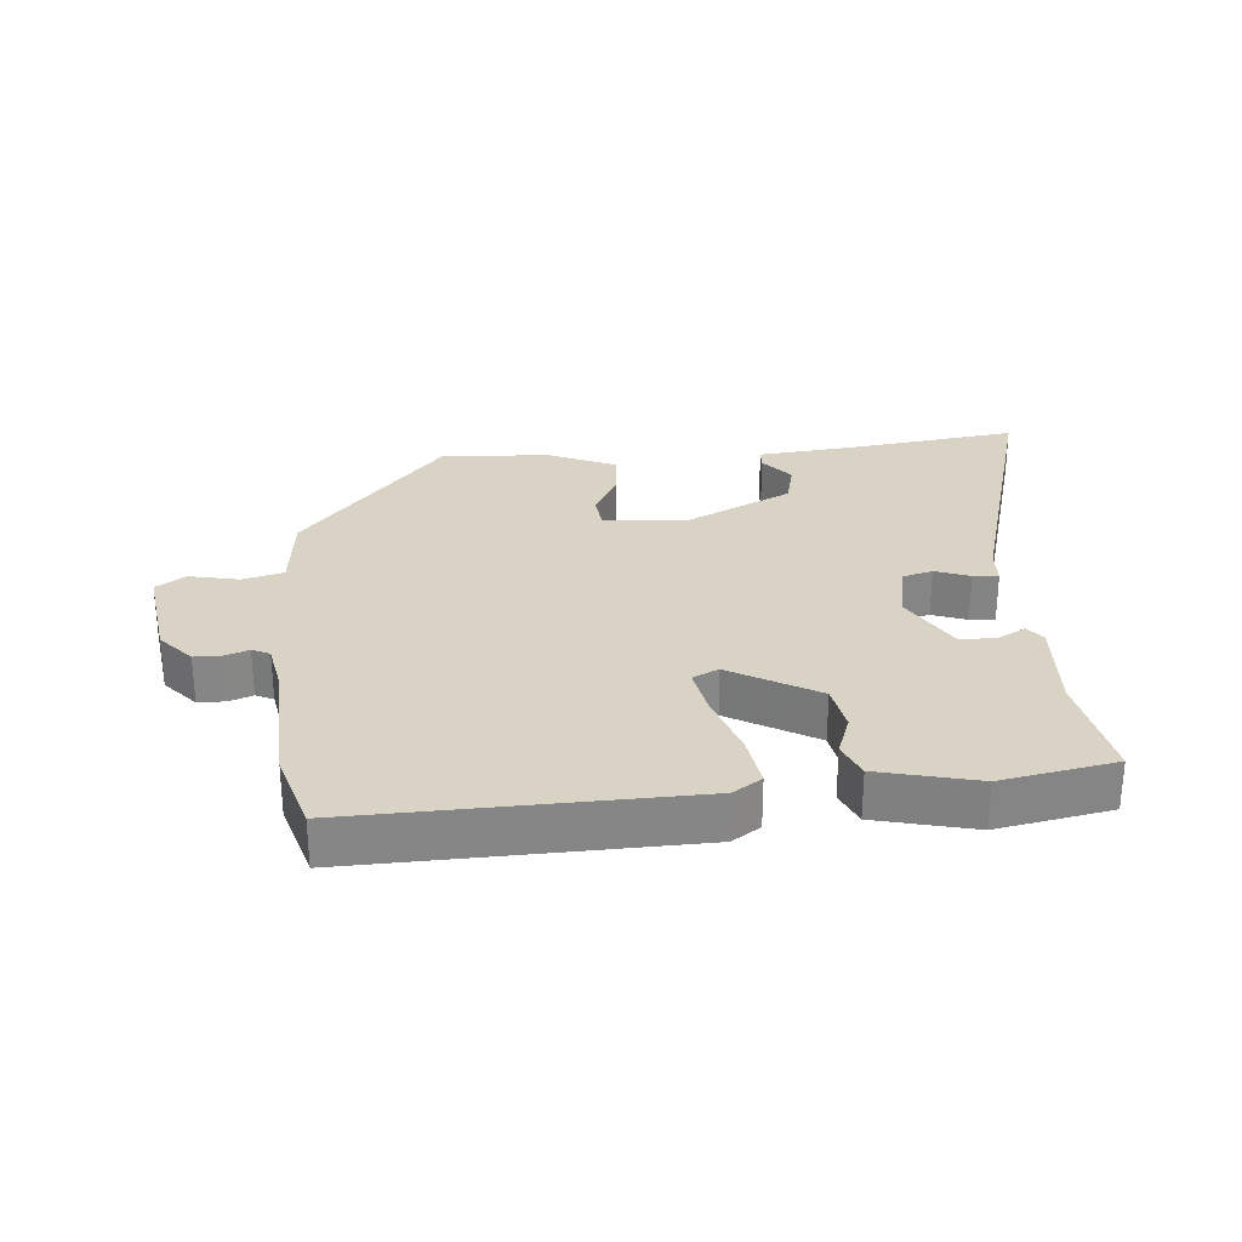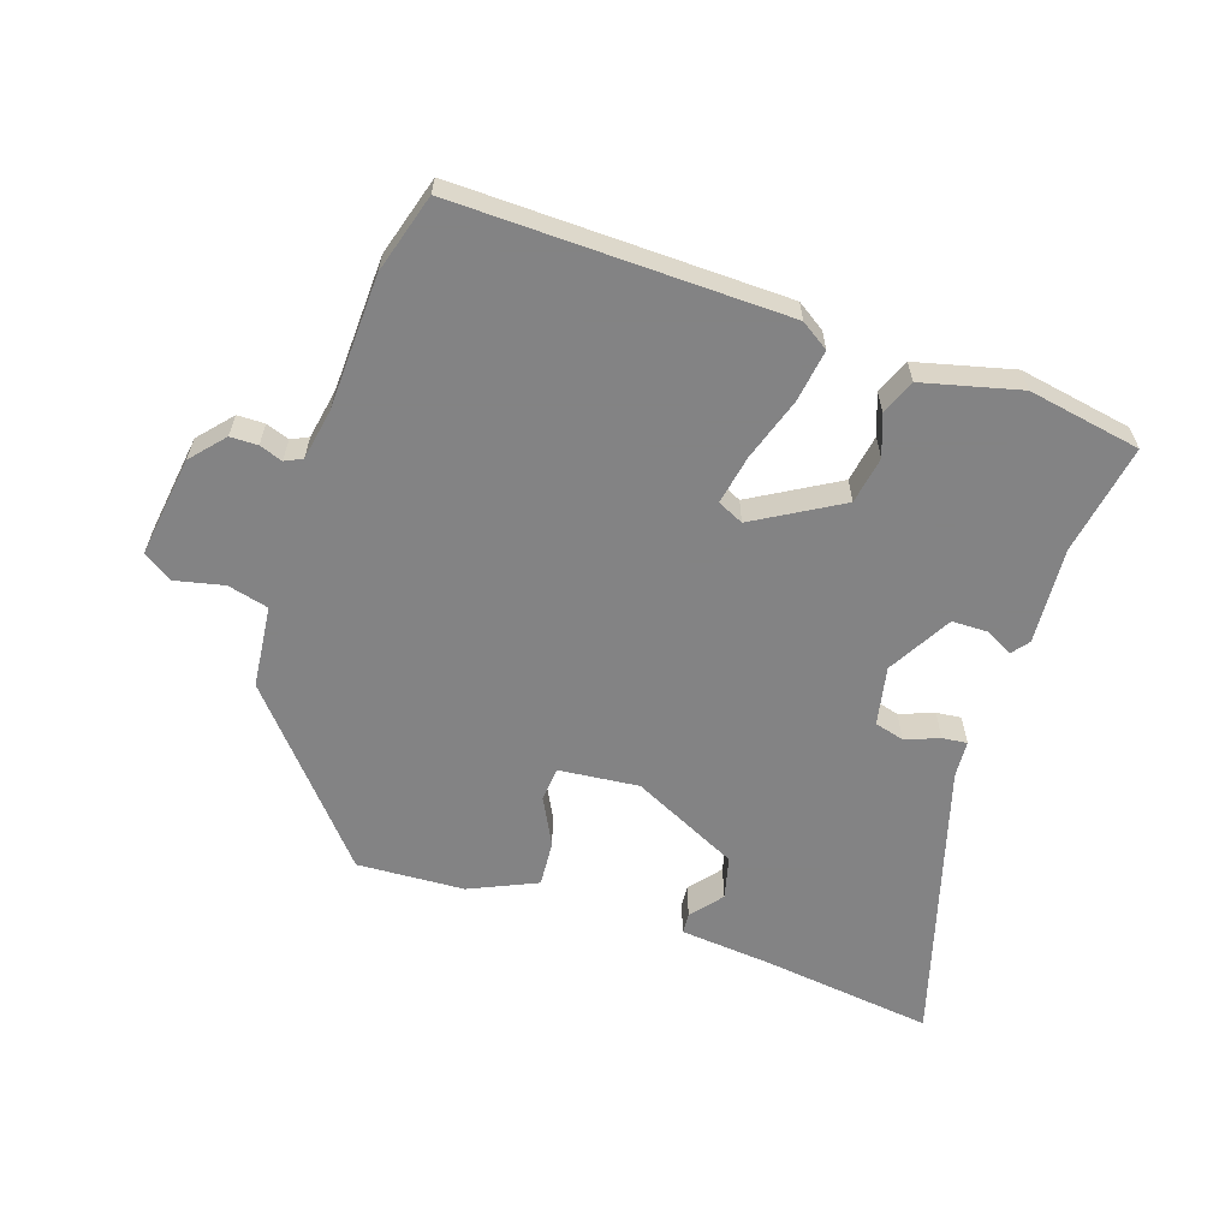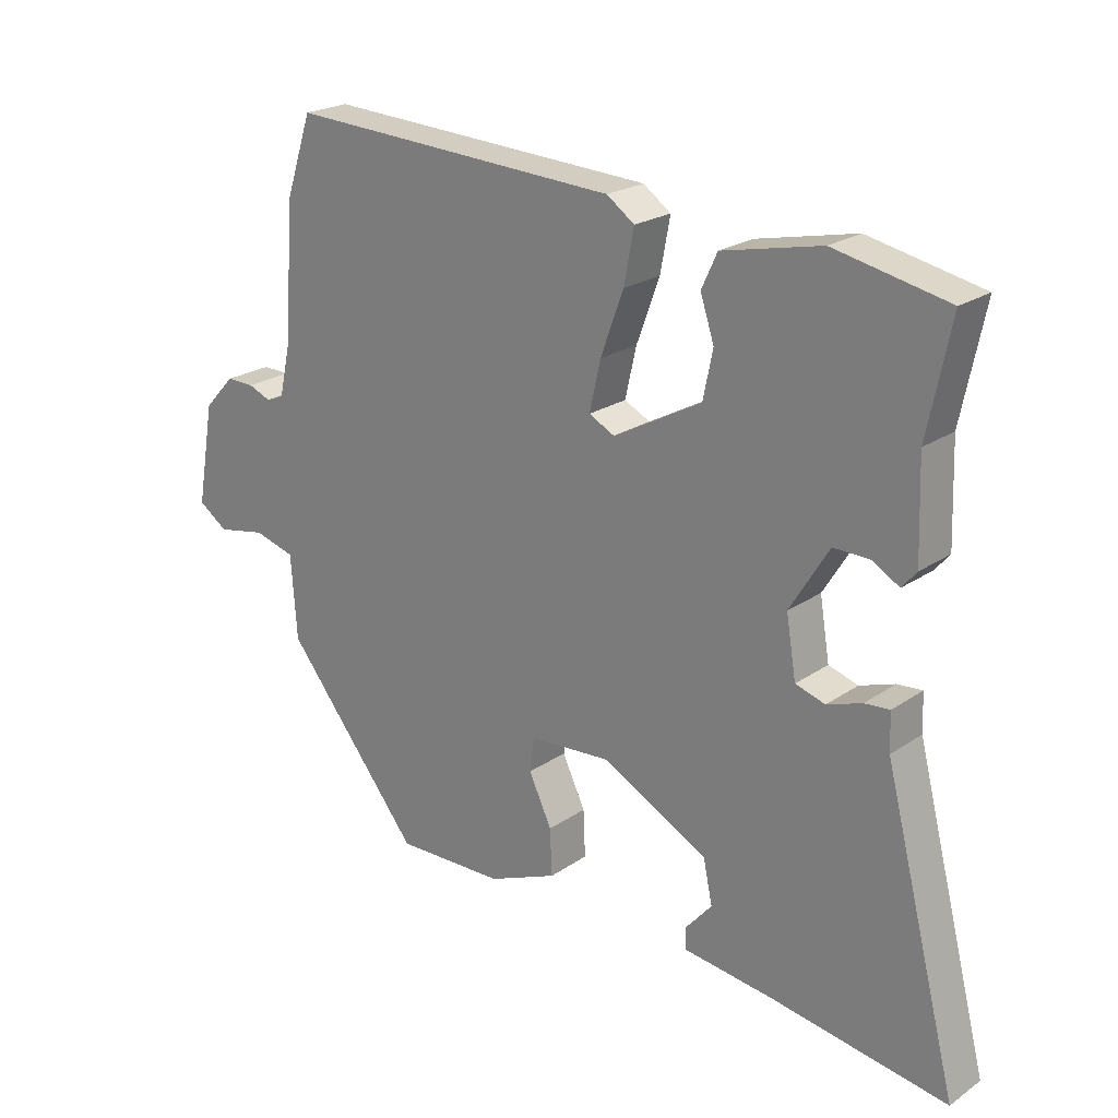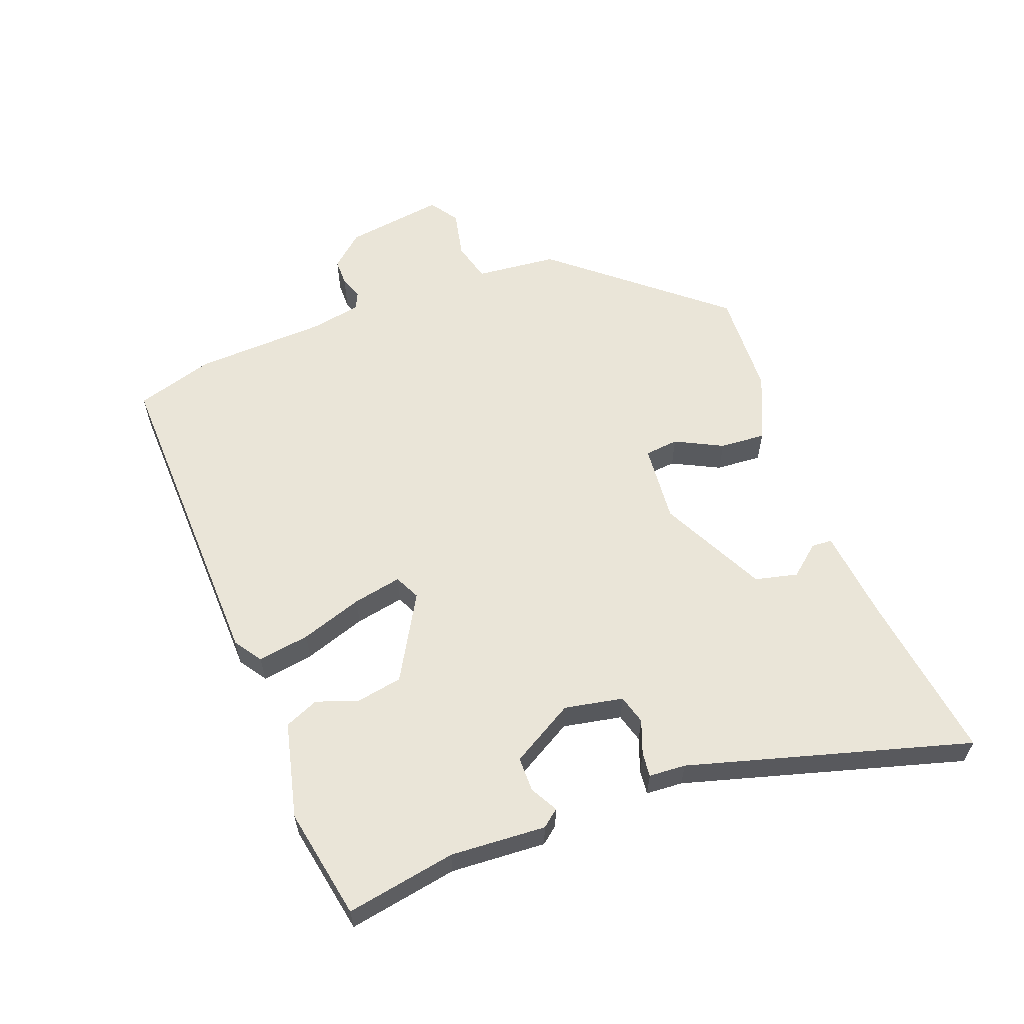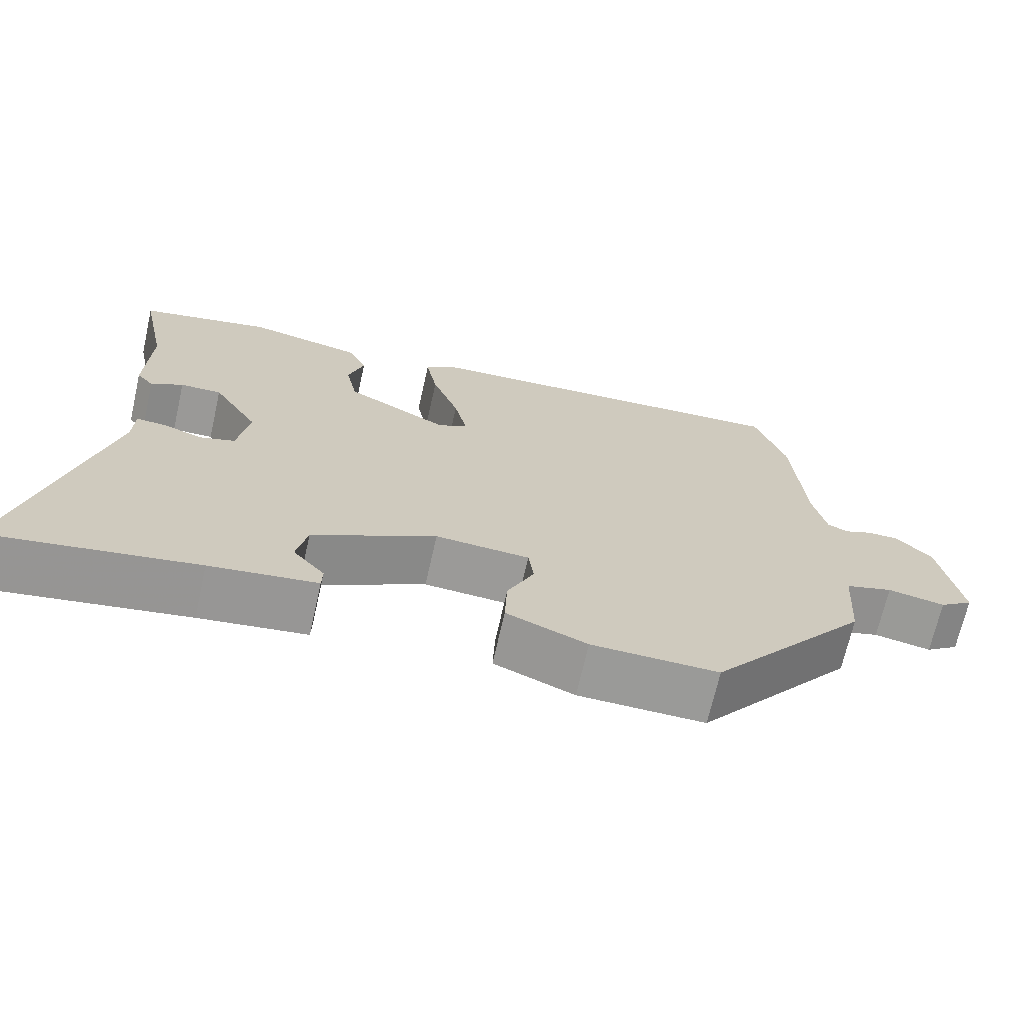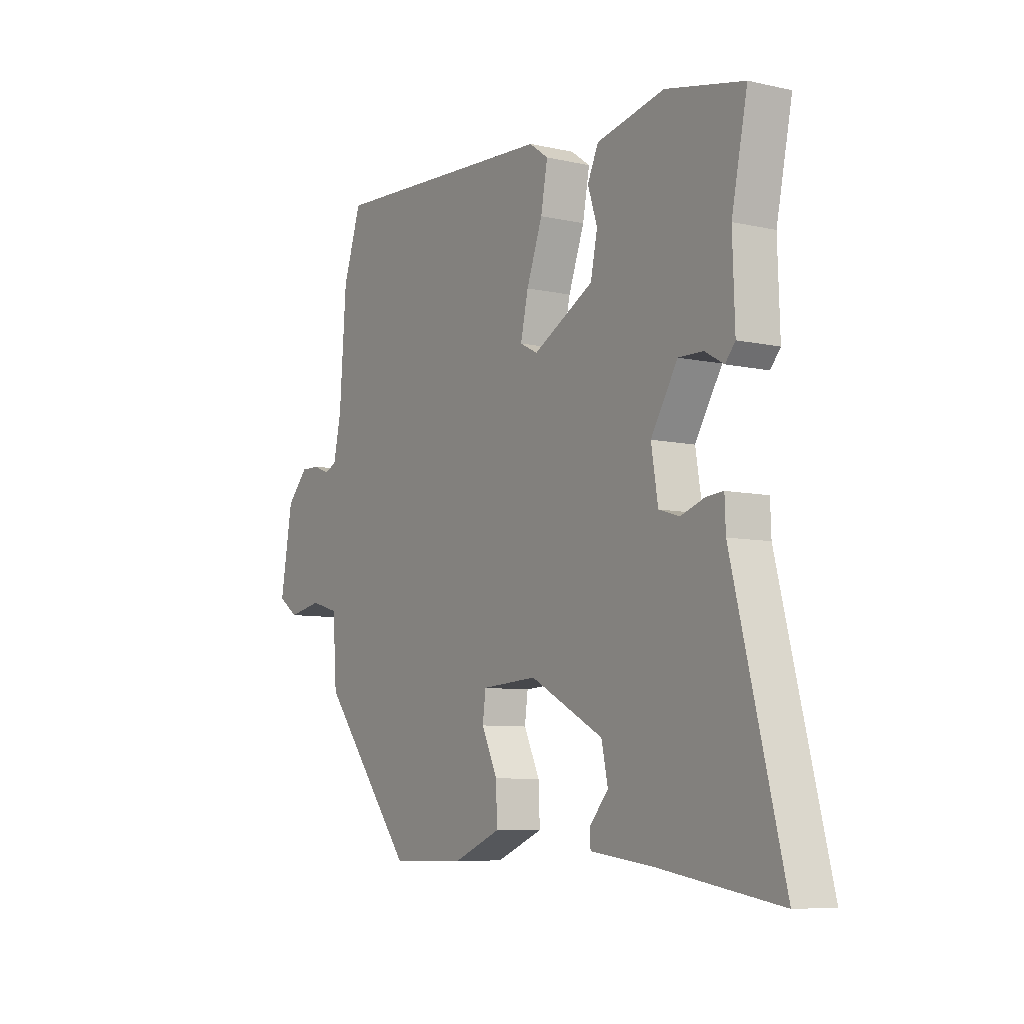
<metadata>
{"format":"obj","ext":"obj","renderer":"f3d","projection":"perspective","resolution":1024,"background":"white","views":[{"elev":28.3,"azim":-3.2,"up":"+Y"},{"elev":-61.1,"azim":-16.5,"up":"+Y"},{"elev":22.1,"azim":40.3,"up":"+Z"},{"elev":59.2,"azim":70.8,"up":"+Y"},{"elev":-69.1,"azim":167.3,"up":"+Z"},{"elev":-7.7,"azim":57.7,"up":"+Z"}]}
</metadata>
<code>
v 0.51 0.07 0.481
v 0.475 0.07 0.312
v 0.48 0.07 0.164
v 0.458 0.07 0.138
v 0.416 0.07 0.162
v 0.362 0.07 0.163
v 0.303 0.07 0.067
v 0.318 0.07 -0.024
v 0.363 0.07 -0.038
v 0.416 0.07 -0.02
v 0.454 0.07 -0.017
v 0.456 0.07 -0.074
v 0.568 0.07 -0.512
v 0.302 0.07 -0.469
v 0.163 0.07 -0.451
v 0.162 0.07 -0.419
v 0.203 0.07 -0.372
v 0.189 0.07 -0.306
v 0.027 0.07 -0.22
v -0.096 0.07 -0.228
v -0.103 0.07 -0.28
v -0.068 0.07 -0.354
v -0.065 0.07 -0.425
v -0.17 0.07 -0.468
v -0.335 0.07 -0.471
v -0.542 0.07 -0.212
v -0.551 0.07 -0.085
v -0.613 0.07 -0.067
v -0.688 0.07 -0.081
v -0.732 0.07 -0.05
v -0.705 0.07 0.104
v -0.658 0.07 0.154
v -0.616 0.07 0.153
v -0.581 0.07 0.139
v -0.554 0.07 0.151
v -0.537 0.07 0.228
v -0.522 0.07 0.434
v -0.482 0.07 0.554
v 0.022 0.07 0.526
v 0.064 0.07 0.496
v 0.049 0.07 0.416
v 0.014 0.07 0.321
v -0.003 0.07 0.246
v 0.036 0.07 0.226
v 0.17 0.07 0.298
v 0.185 0.07 0.37
v 0.164 0.07 0.434
v 0.188 0.07 0.486
v 0.338 0.07 0.518
v 0.51 0 0.481
v 0.475 0 0.312
v 0.48 0 0.164
v 0.458 0 0.138
v 0.416 0 0.162
v 0.362 0 0.163
v 0.303 0 0.067
v 0.318 0 -0.024
v 0.363 0 -0.038
v 0.416 0 -0.02
v 0.454 0 -0.017
v 0.456 0 -0.074
v 0.568 0 -0.512
v 0.302 0 -0.469
v 0.163 0 -0.451
v 0.162 0 -0.419
v 0.203 0 -0.372
v 0.189 0 -0.306
v 0.027 0 -0.22
v -0.096 0 -0.228
v -0.103 0 -0.28
v -0.068 0 -0.354
v -0.065 0 -0.425
v -0.17 0 -0.468
v -0.335 0 -0.471
v -0.542 0 -0.212
v -0.551 0 -0.085
v -0.613 0 -0.067
v -0.688 0 -0.081
v -0.732 0 -0.05
v -0.705 0 0.104
v -0.658 0 0.154
v -0.616 0 0.153
v -0.581 0 0.139
v -0.554 0 0.151
v -0.537 0 0.228
v -0.522 0 0.434
v -0.482 0 0.554
v 0.022 0 0.526
v 0.064 0 0.496
v 0.049 0 0.416
v 0.014 0 0.321
v -0.003 0 0.246
v 0.036 0 0.226
v 0.17 0 0.298
v 0.185 0 0.37
v 0.164 0 0.434
v 0.188 0 0.486
v 0.338 0 0.518
f 49 1 2
f 48 49 2
f 47 48 2
f 46 47 2
f 45 46 2 3
f 44 45 3
f 40 41 42
f 39 40 42
f 38 39 42
f 37 38 42
f 36 37 42
f 35 36 42 43
f 34 35 43 44
f 32 33 34
f 31 32 34
f 30 31 34
f 29 30 34
f 28 29 34
f 27 28 34 44
f 25 26 27
f 24 25 27
f 23 24 27
f 22 23 27
f 21 22 27
f 20 21 27
f 19 20 27 44
f 14 15 16 17
f 14 17 18
f 13 14 18
f 12 13 18
f 12 18 19
f 11 12 19
f 10 11 19
f 9 10 19
f 3 4 5
f 3 5 6
f 44 3 6
f 19 44 6 7
f 8 9 19
f 7 8 19
f 51 50 98
f 51 98 97
f 51 97 96
f 51 96 95
f 52 51 95 94
f 52 94 93
f 91 90 89
f 91 89 88
f 91 88 87
f 91 87 86
f 91 86 85
f 92 91 85 84
f 93 92 84 83
f 83 82 81
f 83 81 80
f 83 80 79
f 83 79 78
f 83 78 77
f 93 83 77 76
f 76 75 74
f 76 74 73
f 76 73 72
f 76 72 71
f 76 71 70
f 76 70 69
f 93 76 69 68
f 66 65 64 63
f 67 66 63
f 67 63 62
f 67 62 61
f 68 67 61
f 68 61 60
f 68 60 59
f 68 59 58
f 54 53 52
f 55 54 52
f 55 52 93
f 56 55 93 68
f 68 58 57
f 68 57 56
f 1 50 51 2
f 2 51 52 3
f 3 52 53 4
f 4 53 54 5
f 5 54 55 6
f 6 55 56 7
f 7 56 57 8
f 8 57 58 9
f 9 58 59 10
f 10 59 60 11
f 11 60 61 12
f 12 61 62 13
f 13 62 63 14
f 14 63 64 15
f 15 64 65 16
f 16 65 66 17
f 17 66 67 18
f 18 67 68 19
f 19 68 69 20
f 20 69 70 21
f 21 70 71 22
f 22 71 72 23
f 23 72 73 24
f 24 73 74 25
f 25 74 75 26
f 26 75 76 27
f 27 76 77 28
f 28 77 78 29
f 29 78 79 30
f 30 79 80 31
f 31 80 81 32
f 32 81 82 33
f 33 82 83 34
f 34 83 84 35
f 35 84 85 36
f 36 85 86 37
f 37 86 87 38
f 38 87 88 39
f 39 88 89 40
f 40 89 90 41
f 41 90 91 42
f 42 91 92 43
f 43 92 93 44
f 44 93 94 45
f 45 94 95 46
f 46 95 96 47
f 47 96 97 48
f 48 97 98 49
f 49 98 50 1

</code>
